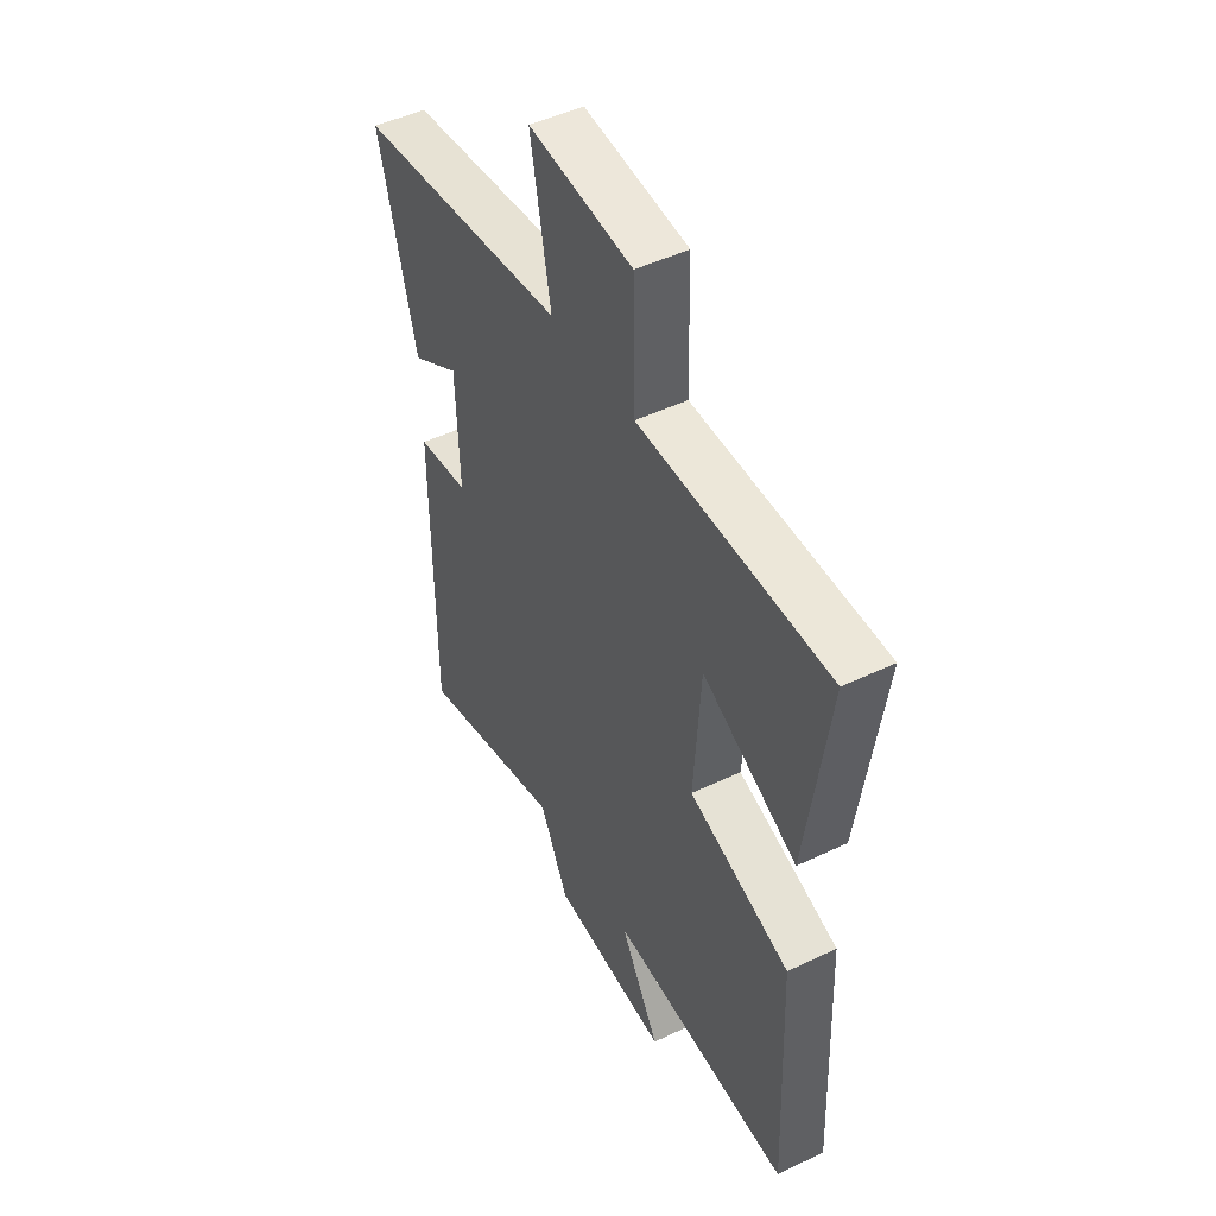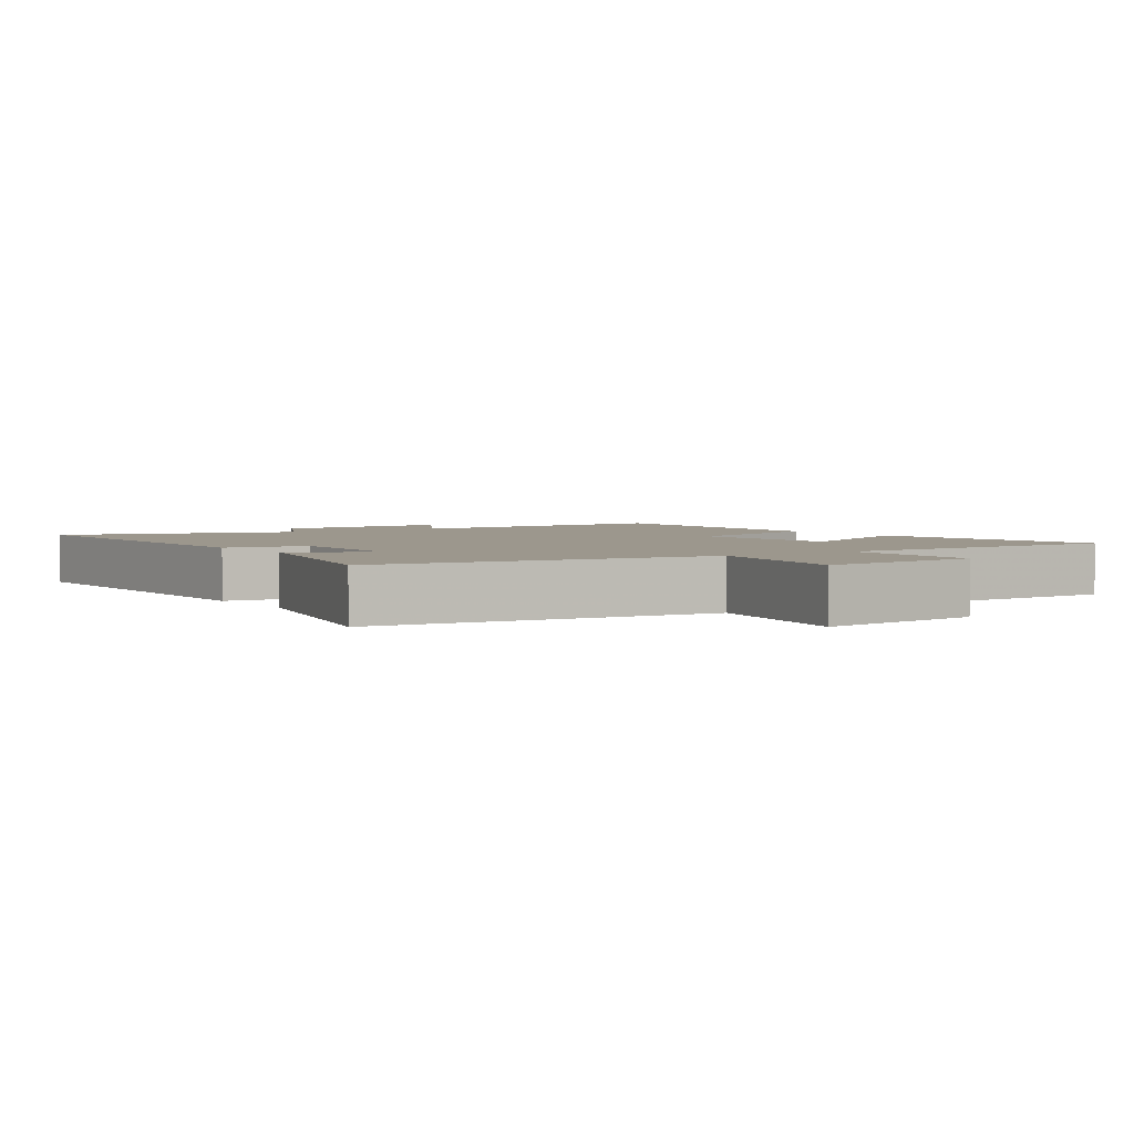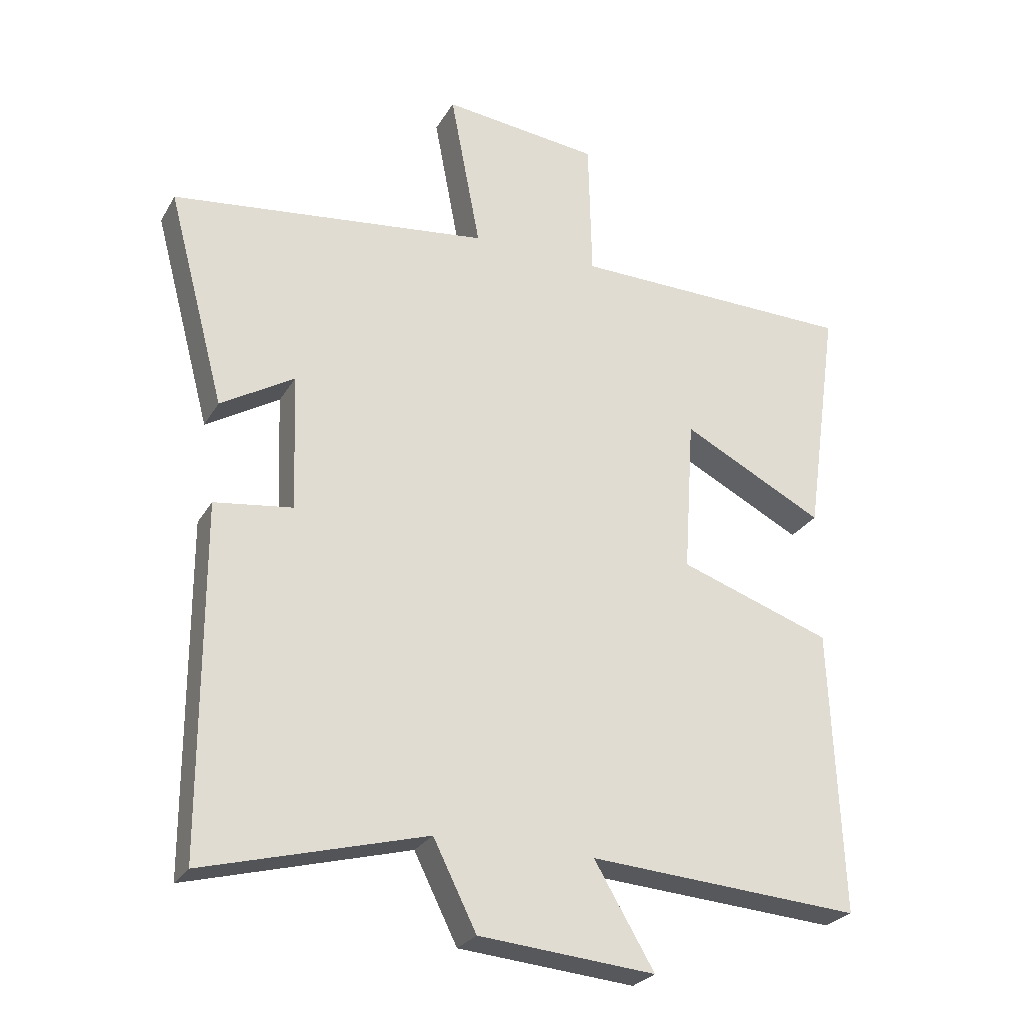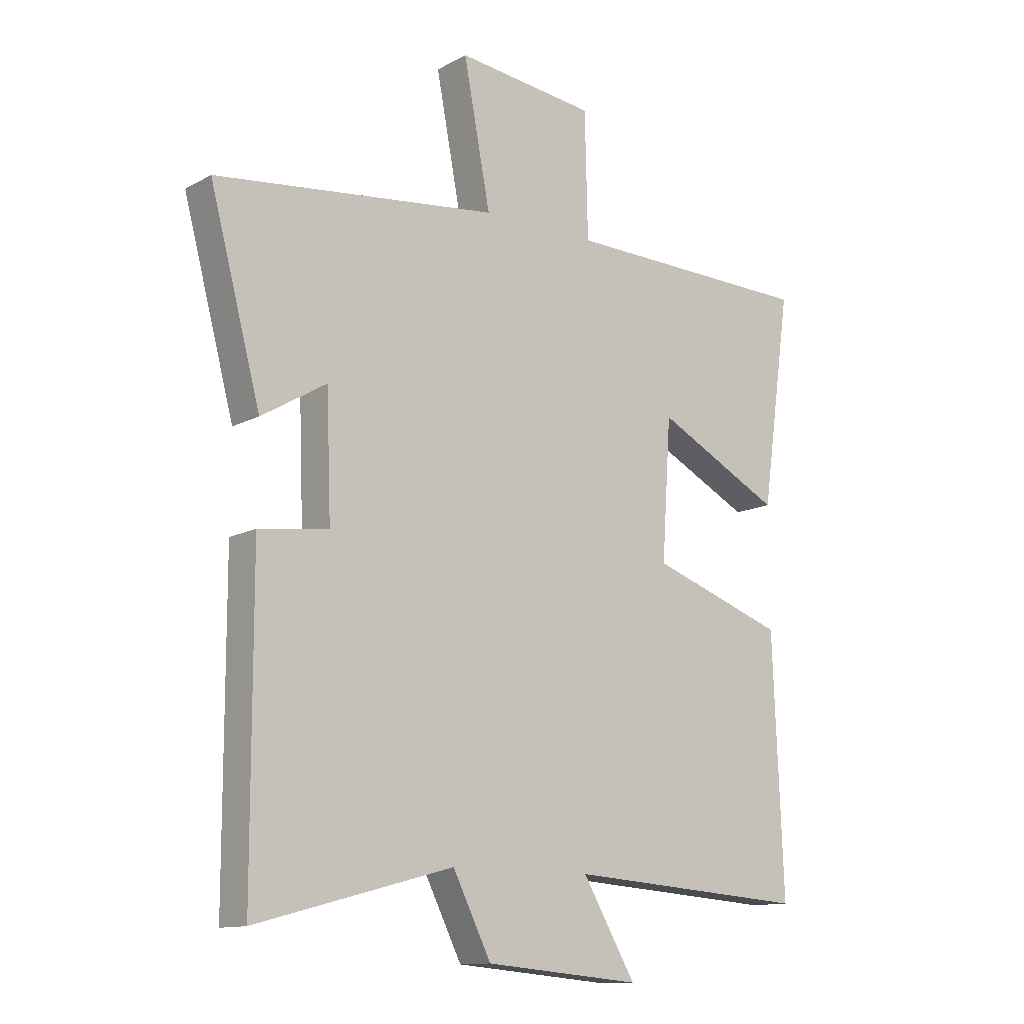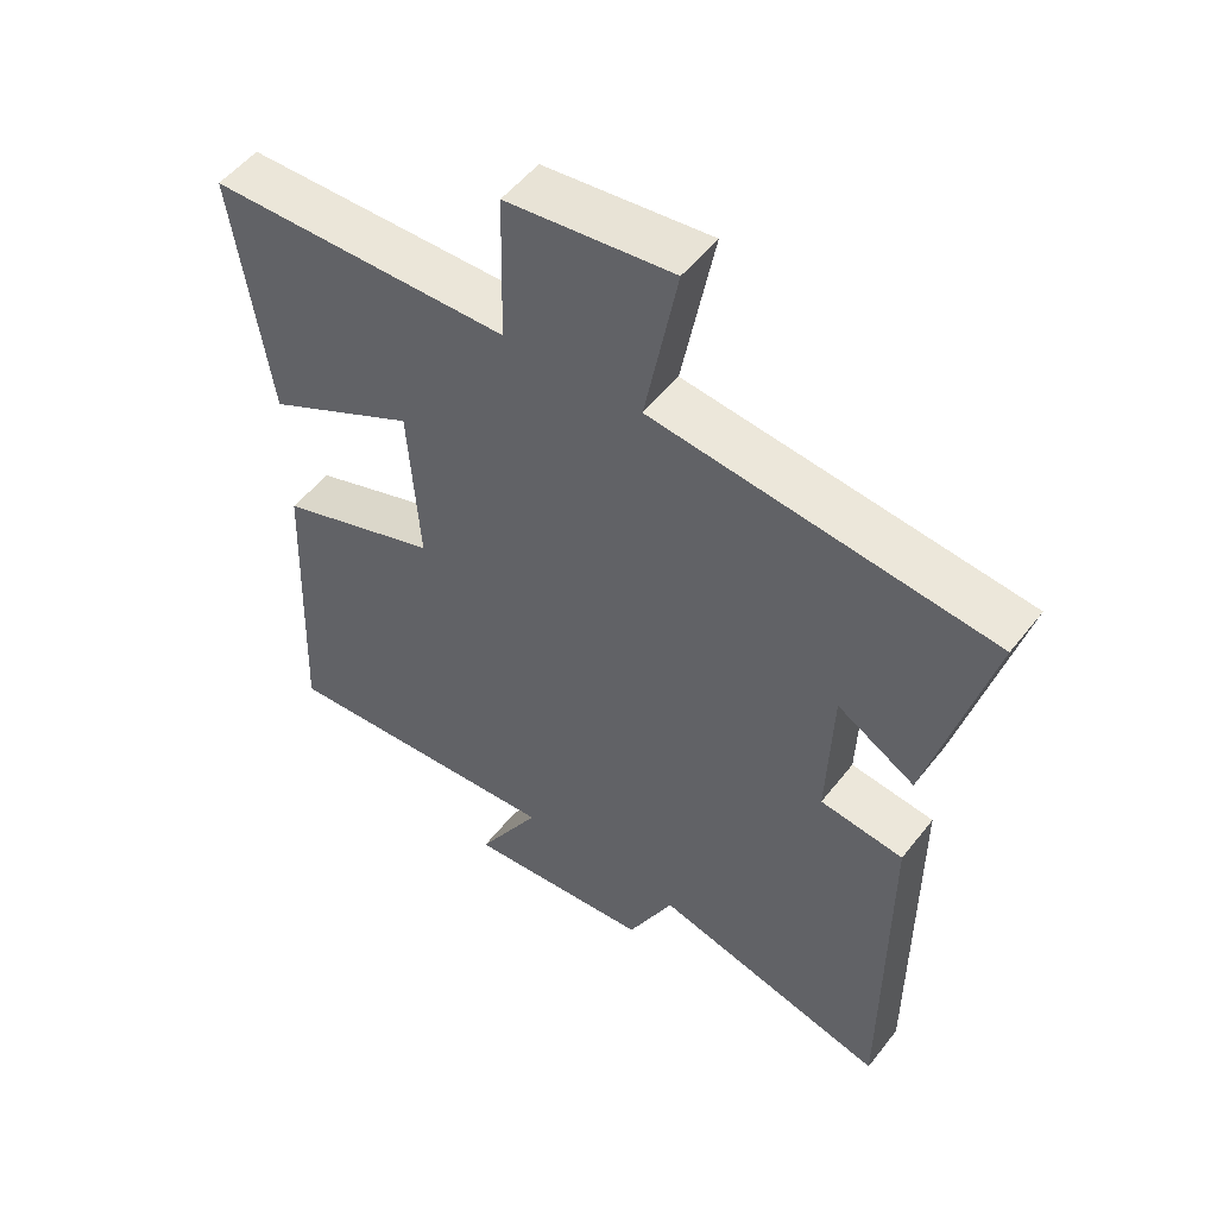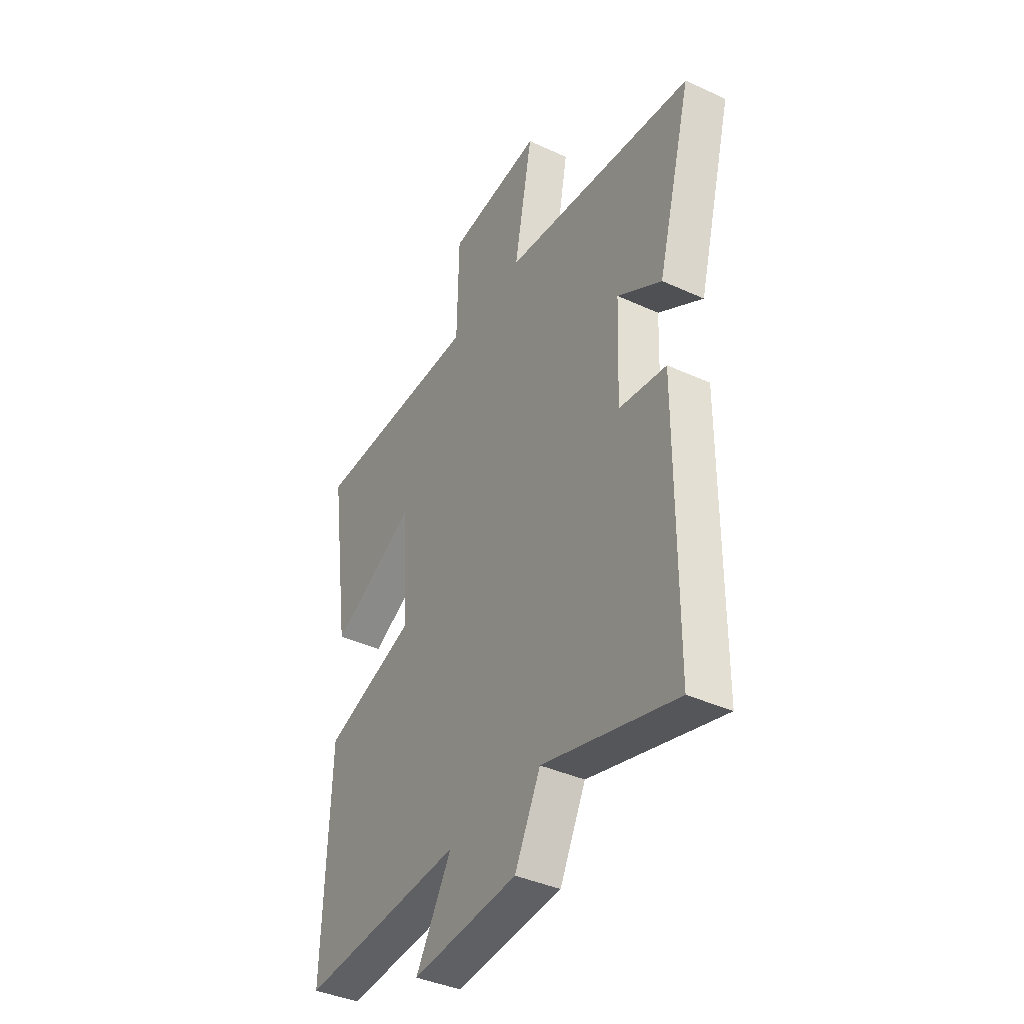
<metadata>
{"format":"obj","ext":"obj","renderer":"f3d","projection":"perspective","resolution":1024,"background":"white","views":[{"elev":47.6,"azim":61.6,"up":"+Z"},{"elev":2.9,"azim":-34.3,"up":"+Y"},{"elev":-26.4,"azim":-24.0,"up":"+Z"},{"elev":-12.6,"azim":-39.0,"up":"+Z"},{"elev":52.1,"azim":-143.2,"up":"+Z"},{"elev":-39.1,"azim":-119.9,"up":"+Z"}]}
</metadata>
<code>
v -0.589 0.07 0.442
v -0.093 0.07 0.5
v -0.14 0.07 0.747
v 0.104 0.07 0.719
v 0.109 0.07 0.5
v 0.552 0.07 0.491
v 0.5 0.07 0.123
v 0.279 0.07 0.237
v 0.263 0.07 -0.005
v 0.5 0.07 -0.087
v 0.518 0.07 -0.53
v 0.094 0.07 -0.5
v 0.187 0.07 -0.658
v -0.087 0.07 -0.634
v -0.154 0.07 -0.5
v -0.499 0.07 -0.592
v -0.5 0.07 -0.053
v -0.378 0.07 -0.037
v -0.386 0.07 0.175
v -0.5 0.07 0.107
v -0.589 0 0.442
v -0.093 0 0.5
v -0.14 0 0.747
v 0.104 0 0.719
v 0.109 0 0.5
v 0.552 0 0.491
v 0.5 0 0.123
v 0.279 0 0.237
v 0.263 0 -0.005
v 0.5 0 -0.087
v 0.518 0 -0.53
v 0.094 0 -0.5
v 0.187 0 -0.658
v -0.087 0 -0.634
v -0.154 0 -0.5
v -0.499 0 -0.592
v -0.5 0 -0.053
v -0.378 0 -0.037
v -0.386 0 0.175
v -0.5 0 0.107
f 19 20 1 2
f 18 19 2
f 15 16 17 18
f 14 15 18
f 13 14 18
f 12 13 18
f 11 12 18
f 10 11 18
f 9 10 18
f 8 9 18 2
f 7 8 2
f 6 7 2
f 5 6 2
f 2 3 4 5
f 22 21 40 39
f 22 39 38
f 38 37 36 35
f 38 35 34
f 38 34 33
f 38 33 32
f 38 32 31
f 38 31 30
f 38 30 29
f 22 38 29 28
f 22 28 27
f 22 27 26
f 22 26 25
f 25 24 23 22
f 1 21 22 2
f 2 22 23 3
f 3 23 24 4
f 4 24 25 5
f 5 25 26 6
f 6 26 27 7
f 7 27 28 8
f 8 28 29 9
f 9 29 30 10
f 10 30 31 11
f 11 31 32 12
f 12 32 33 13
f 13 33 34 14
f 14 34 35 15
f 15 35 36 16
f 16 36 37 17
f 17 37 38 18
f 18 38 39 19
f 19 39 40 20
f 20 40 21 1

</code>
